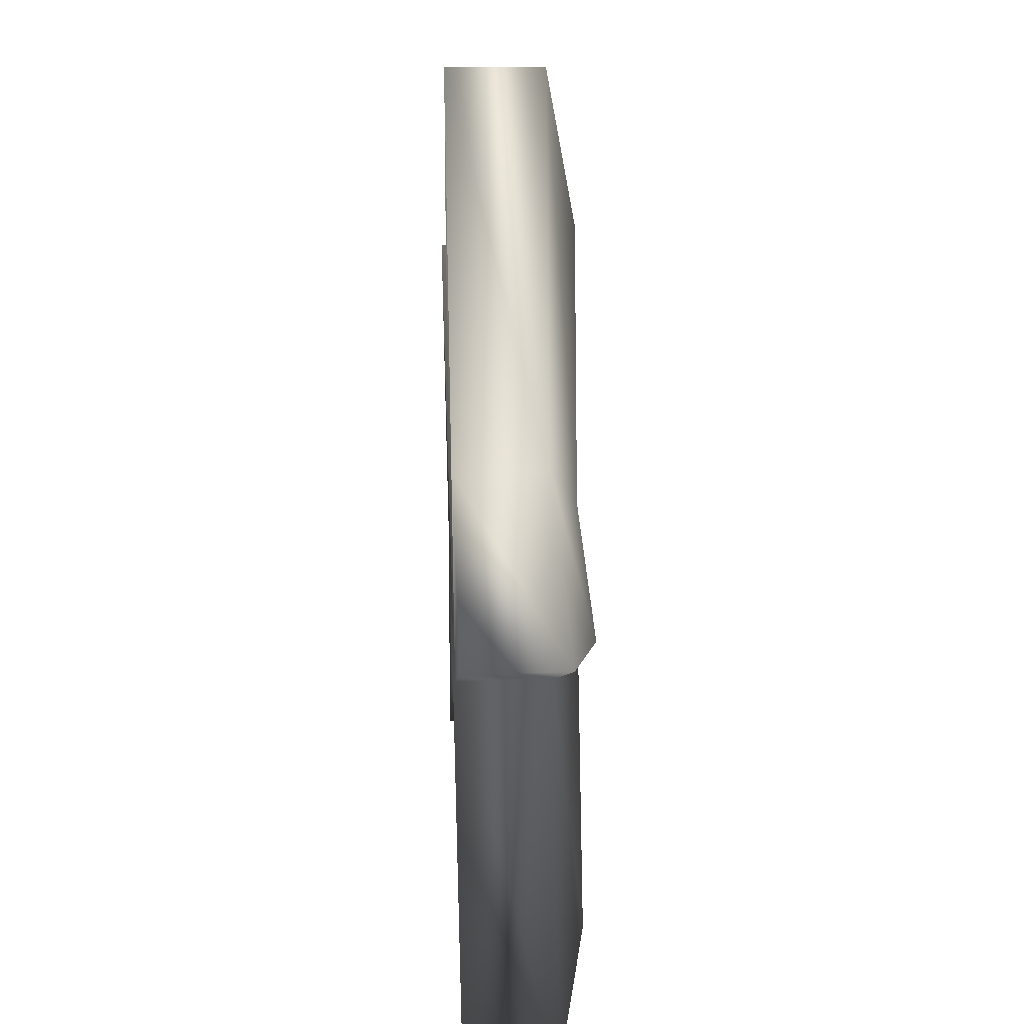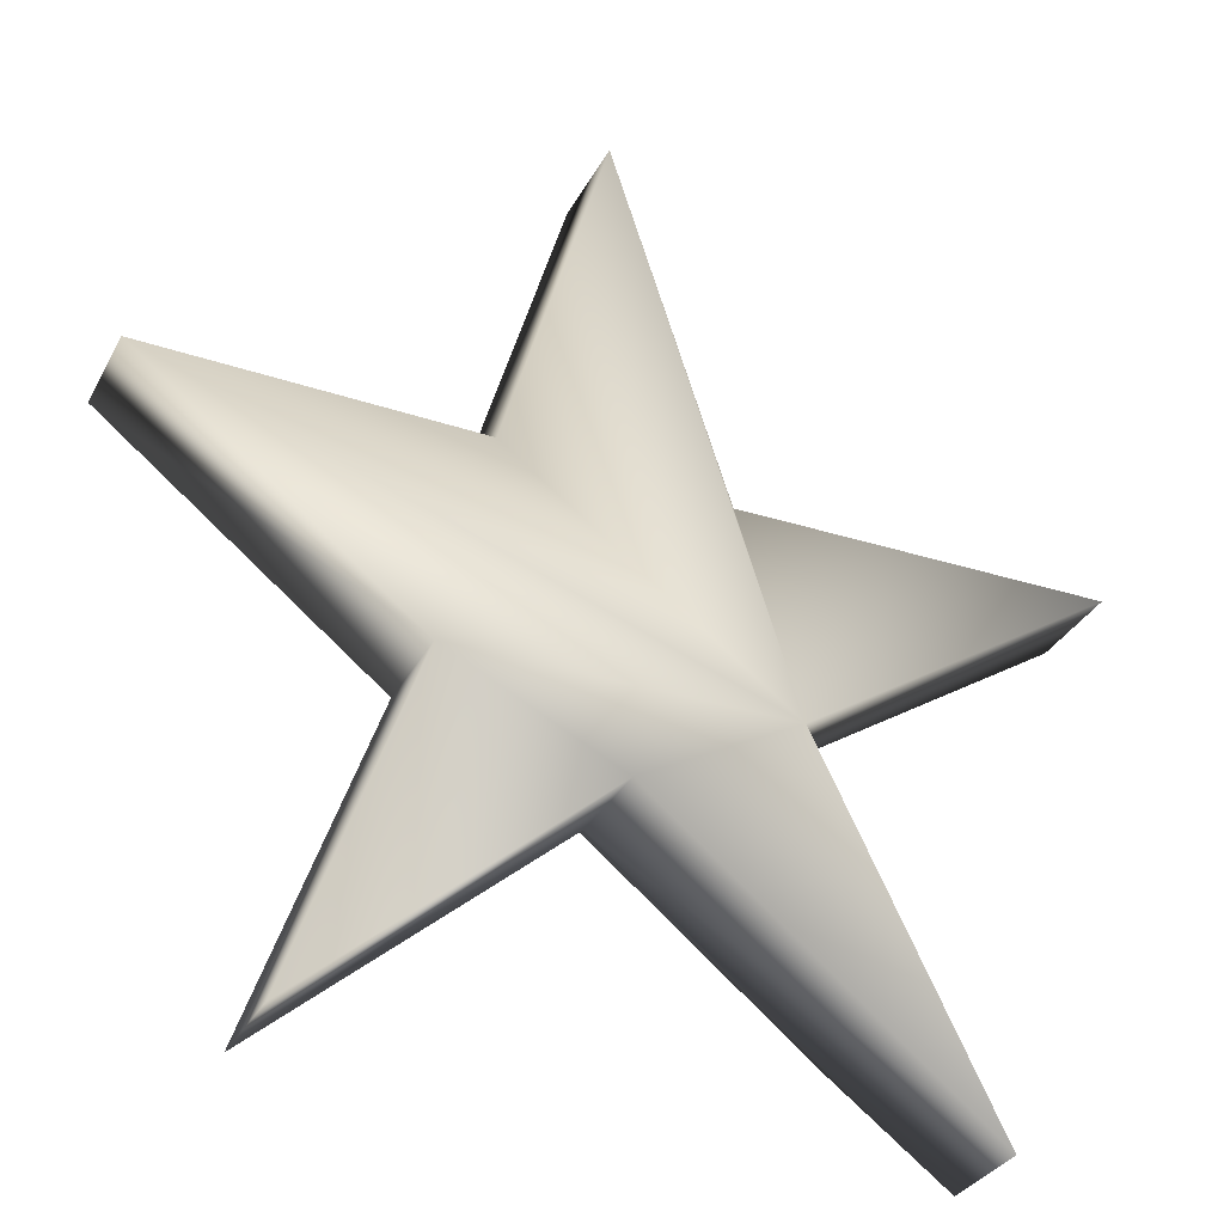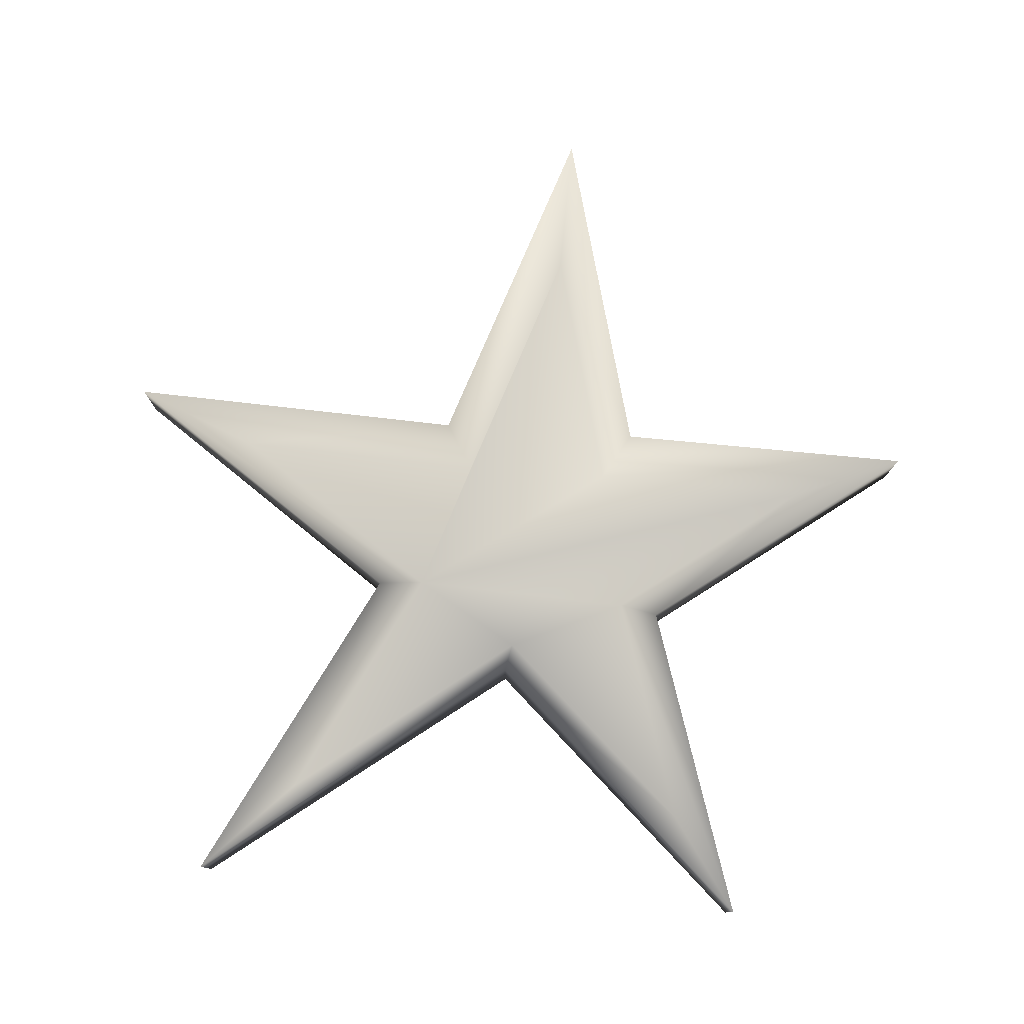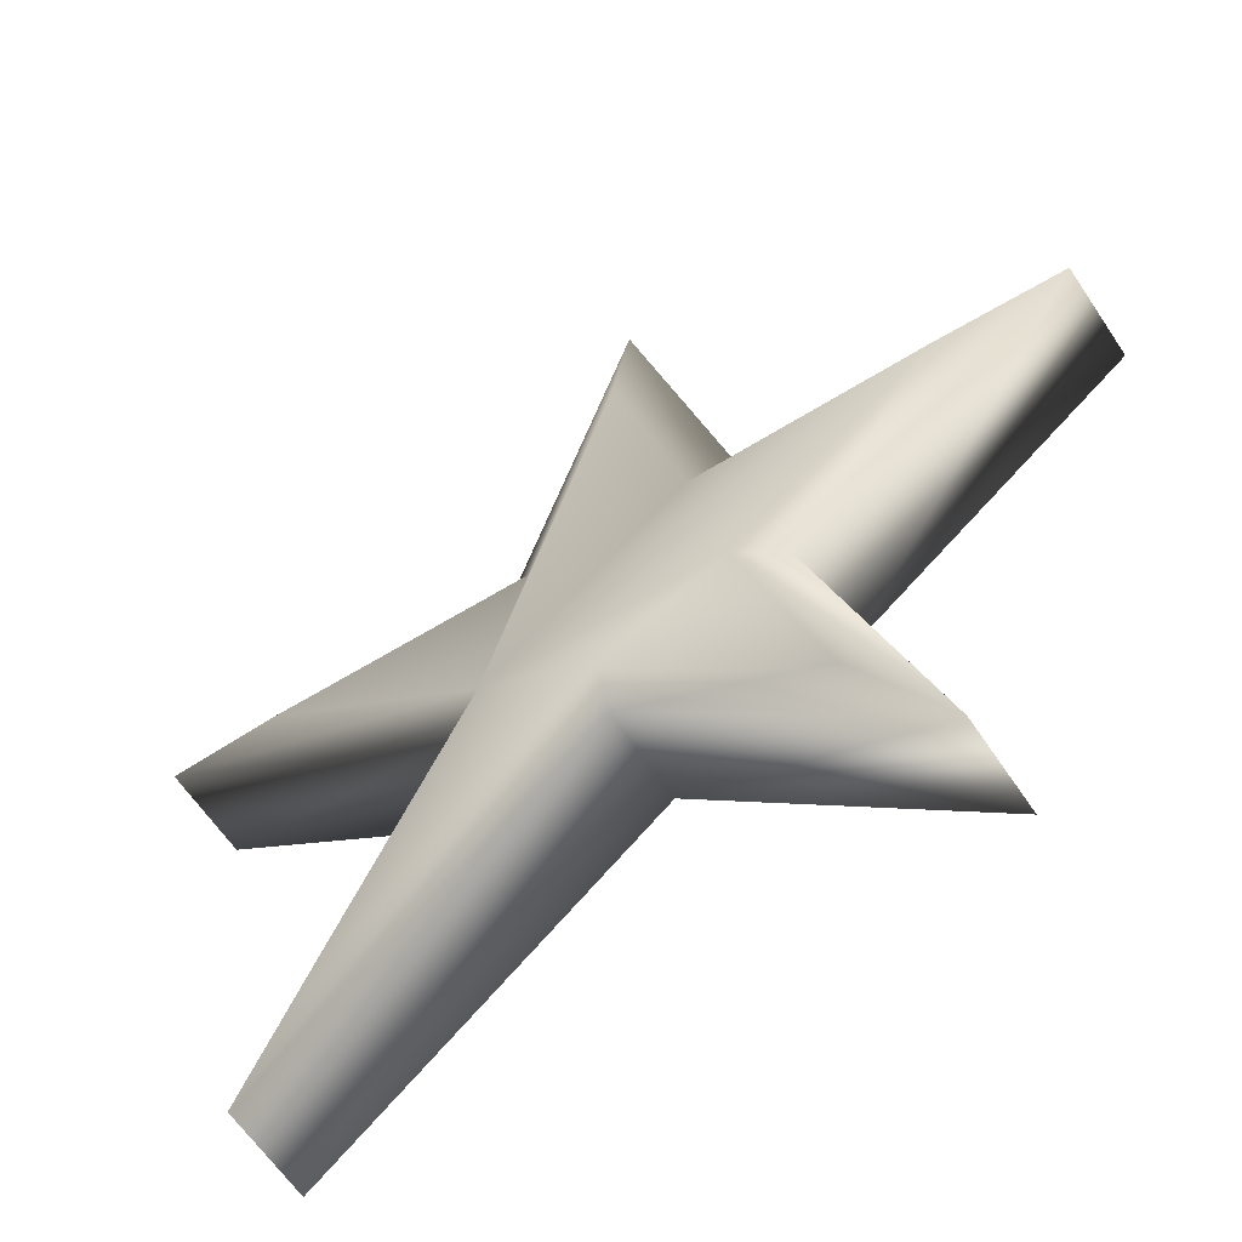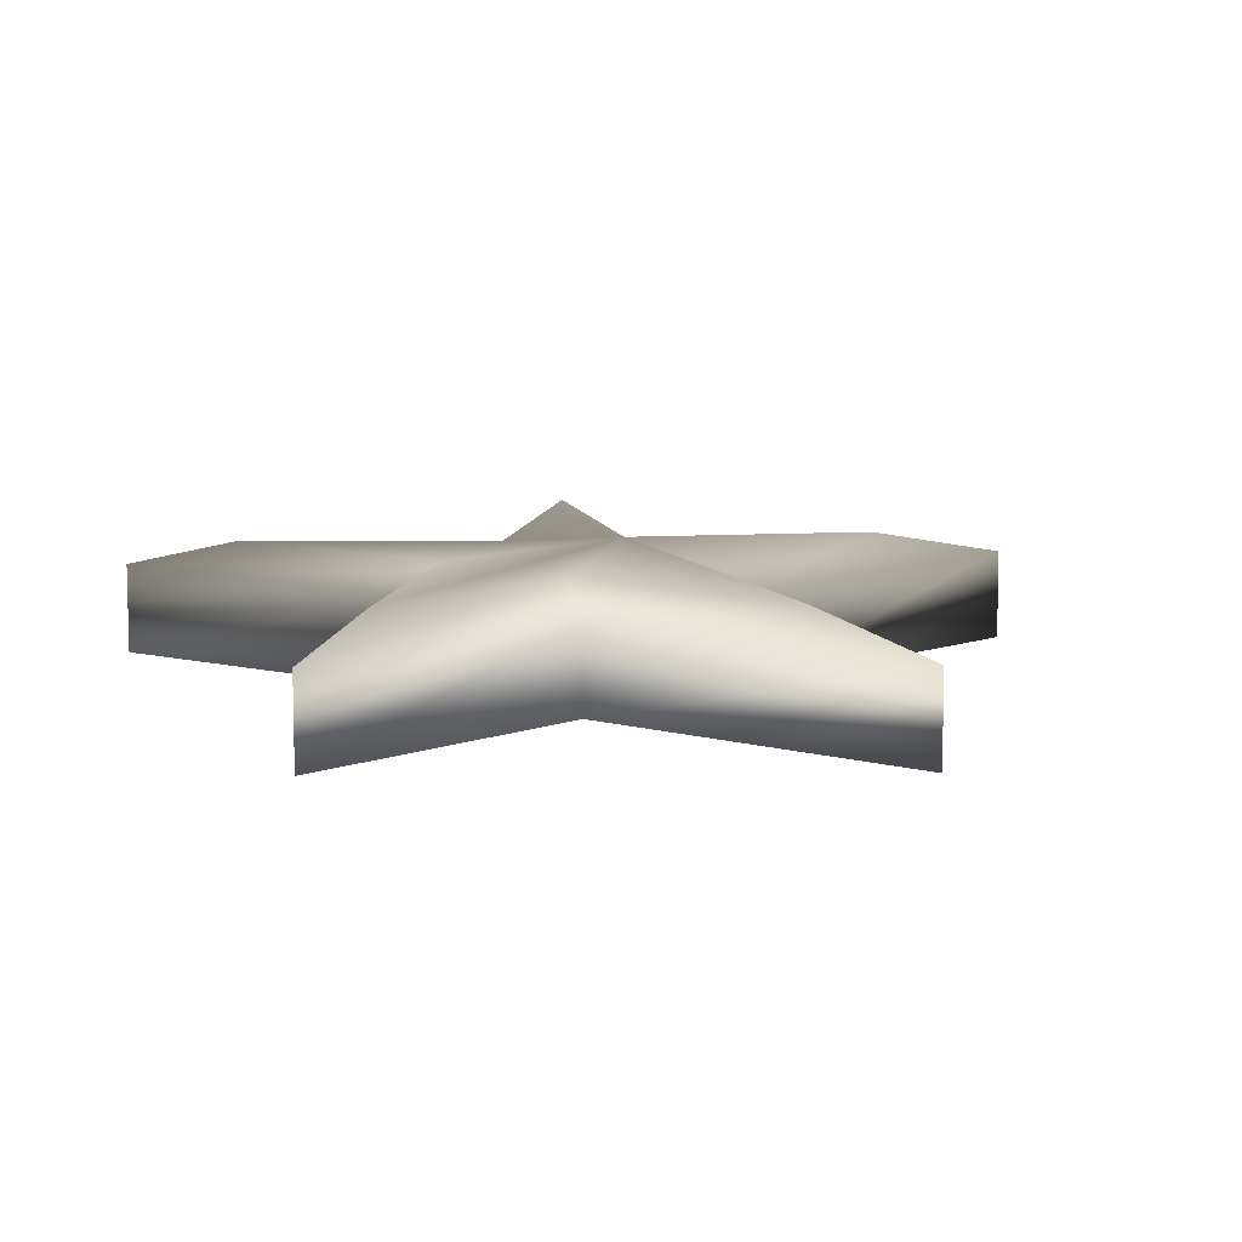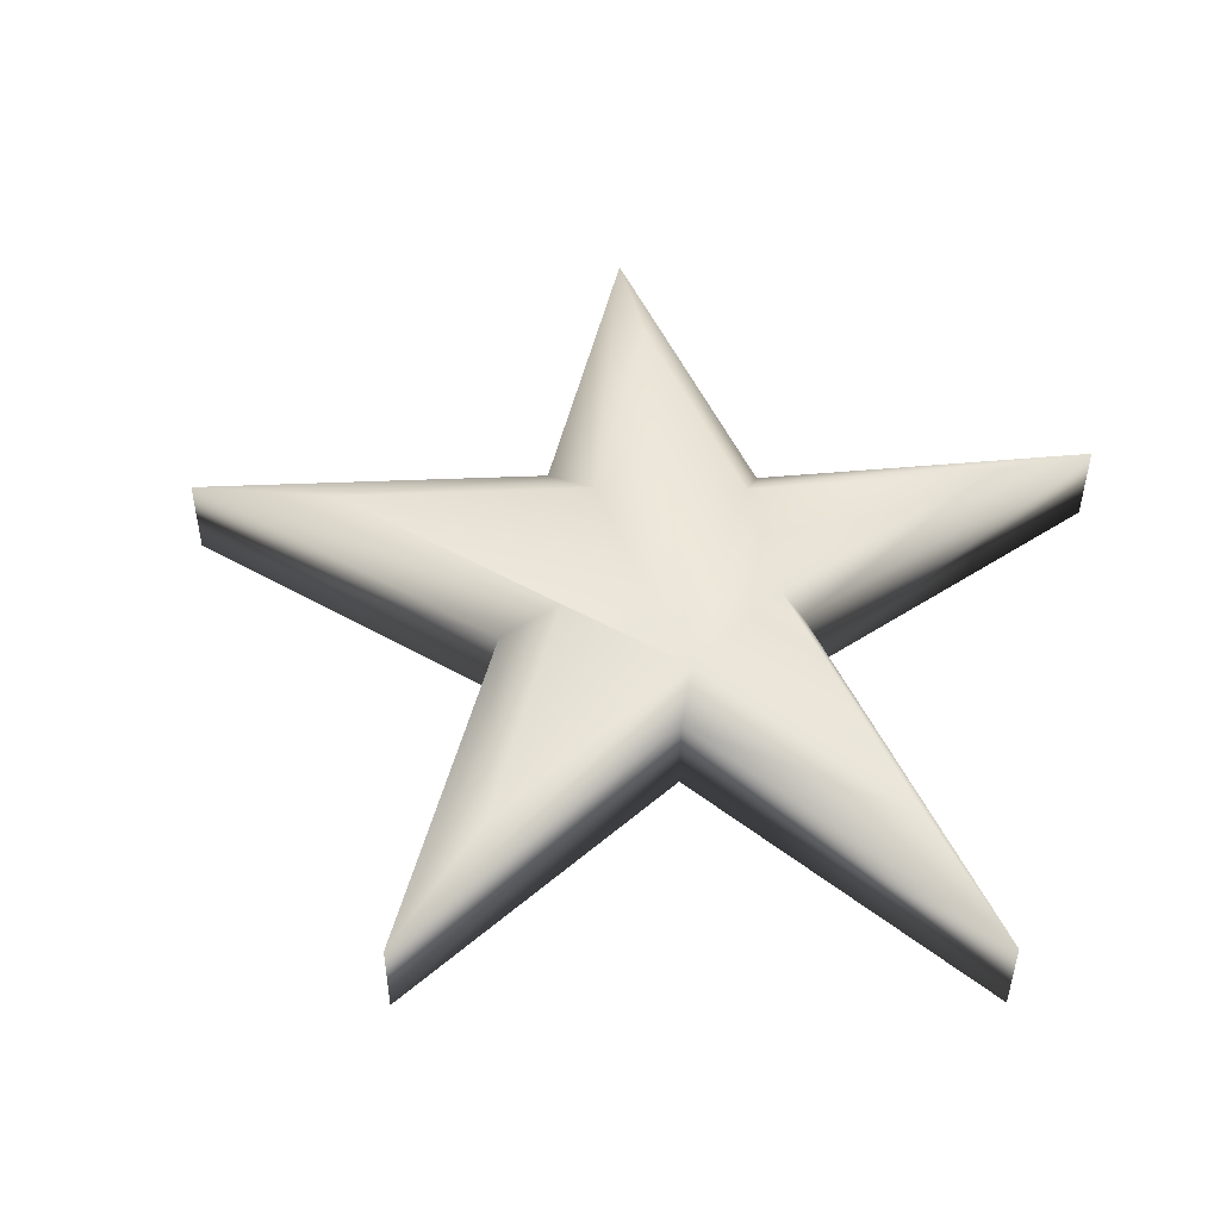
<metadata>
{"format":"obj","ext":"obj","renderer":"f3d","projection":"perspective","resolution":1024,"background":"white","views":[{"elev":28.9,"azim":-92.4,"up":"+Y"},{"elev":-33.3,"azim":155.3,"up":"+Y"},{"elev":79.1,"azim":5.4,"up":"+Z"},{"elev":-59.6,"azim":32.9,"up":"+Y"},{"elev":11.1,"azim":139.0,"up":"+Z"},{"elev":51.4,"azim":-76.4,"up":"+Z"}]}
</metadata>
<code>
v -2.595 -2.621 -0.02545
v -2.59 -2.615 0.6765
v -1.323 -0.02536 -0.02545
v -1.32 -0.02531 0.6765
v -3.613 1.501 -0.02545
v -3.606 1.498 0.6765
v -0.8651 1.45 -0.02545
v -0.8633 1.447 0.6765
v -1.197e-06 4.148 -0.02545
v -1.196e-06 4.139 0.6765
v 0.7634 1.501 -0.02545
v 0.7617 1.498 0.6765
v 3.155 1.501 -0.02545
v 3.149 1.498 0.6765
v 1.12 -0.07626 -0.02545
v 1.117 -0.07609 0.6765
v 1.985 -2.57 -0.02545
v 1.981 -2.564 0.6765
v -0.1527 -0.6869 -0.02545
v -0.1523 -0.6855 0.6765
v -1.852 -1.87 0.8906
v -0.9439 -0.01809 0.8906
v -2.578 1.071 0.8906
v -0.6172 1.035 0.8906
v -1.127e-06 2.959 0.8906
v 0.5446 1.071 0.8906
v 2.251 1.071 0.8906
v 0.7987 -0.0544 0.8906
v 1.416 -1.833 0.8906
v -0.1089 -0.4901 0.8906
f 1 2 3
f 4 3 2
f 3 4 5
f 6 5 4
f 5 6 7
f 8 7 6
f 7 8 9
f 10 9 8
f 9 10 11
f 12 11 10
f 11 12 13
f 14 13 12
f 13 14 15
f 16 15 14
f 15 16 17
f 18 17 16
f 17 18 19
f 20 19 18
f 19 20 1
f 2 1 20
f 2 21 4
f 22 4 21
f 4 22 6
f 23 6 22
f 6 23 8
f 24 8 23
f 8 24 10
f 25 10 24
f 10 25 12
f 26 12 25
f 12 26 14
f 27 14 26
f 14 27 16
f 28 16 27
f 16 28 18
f 29 18 28
f 18 29 20
f 30 20 29
f 20 30 2
f 21 2 30
f 15 17 19
f 1 3 19
f 3 5 7
f 3 7 9
f 3 9 11
f 3 11 13
f 3 13 15
f 3 15 19
f 30 29 28
f 30 22 21
f 24 23 22
f 25 24 22
f 26 25 22
f 27 26 22
f 28 27 22
f 30 28 22

</code>
